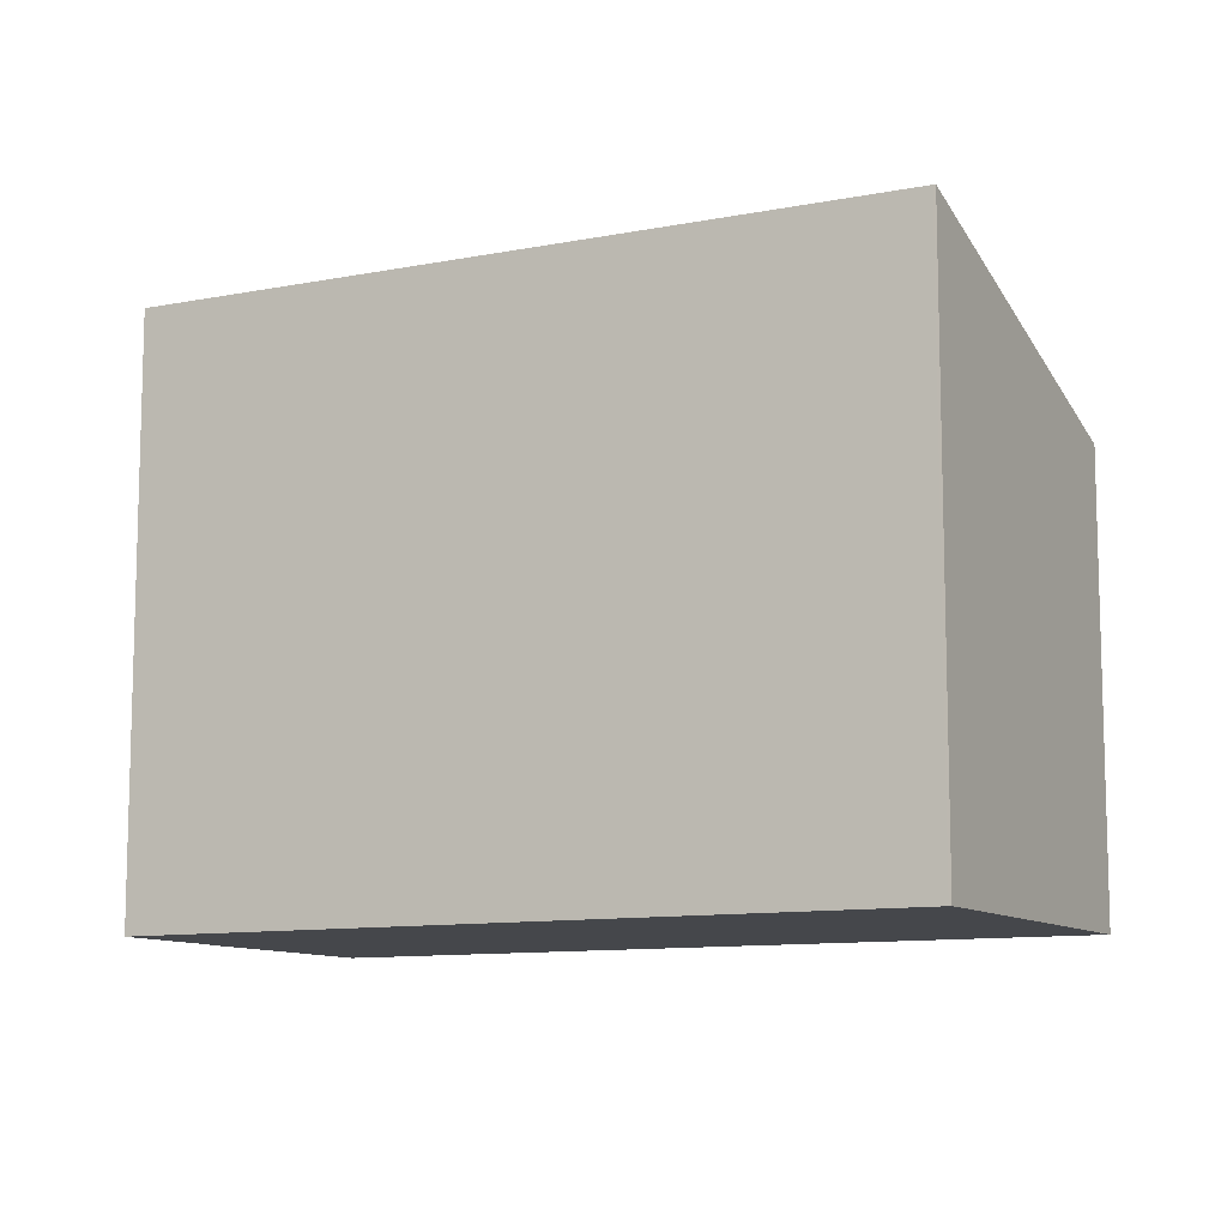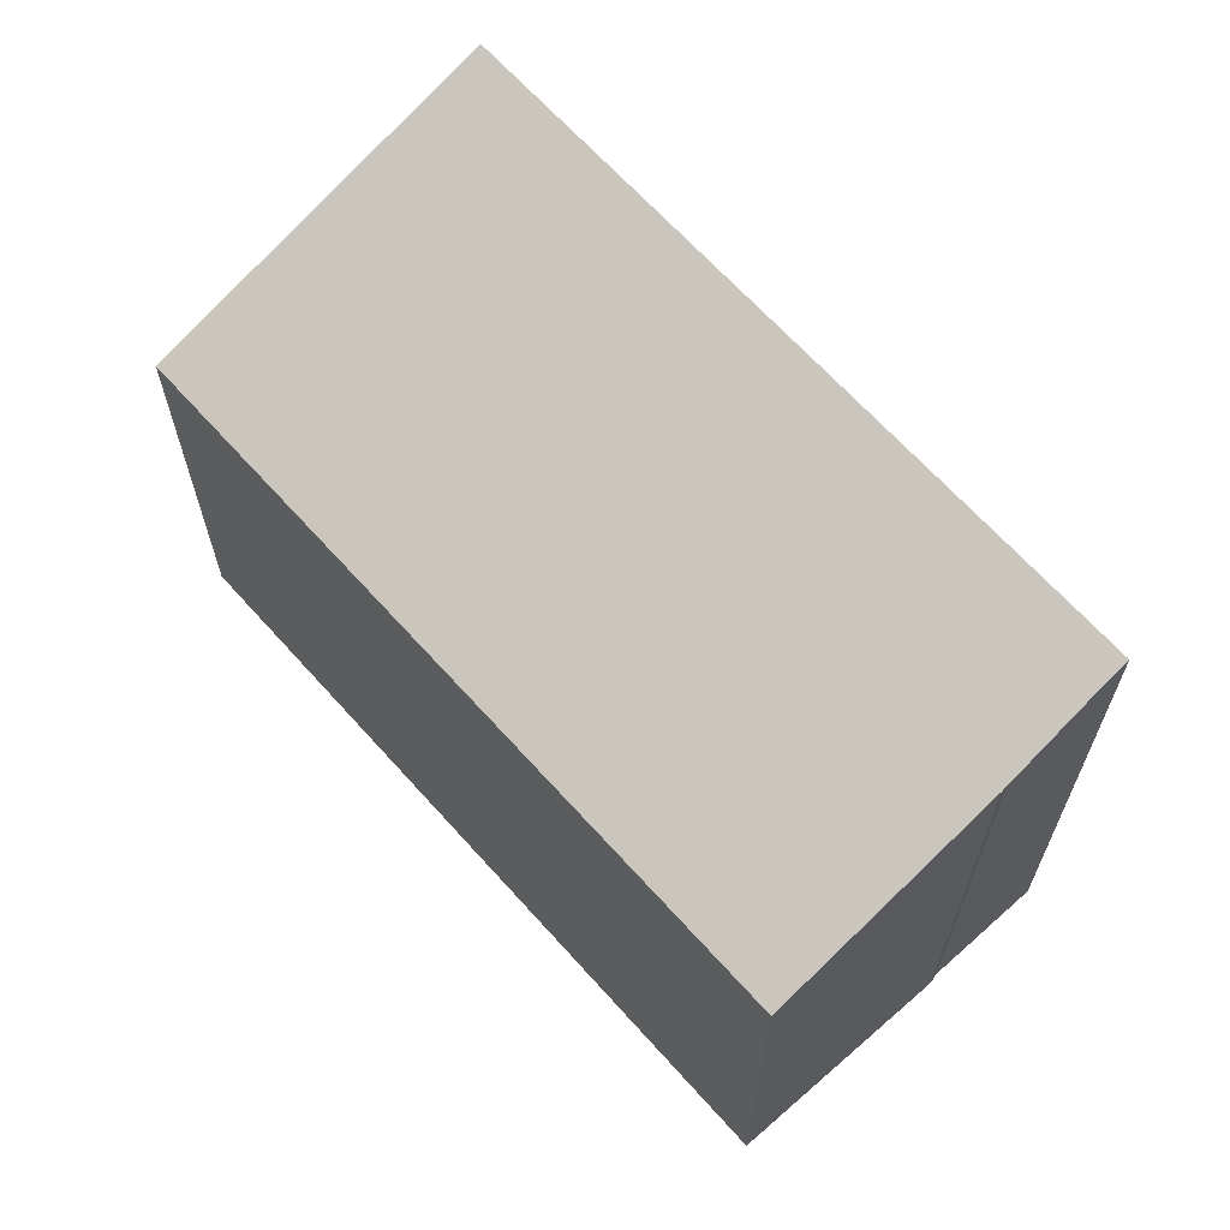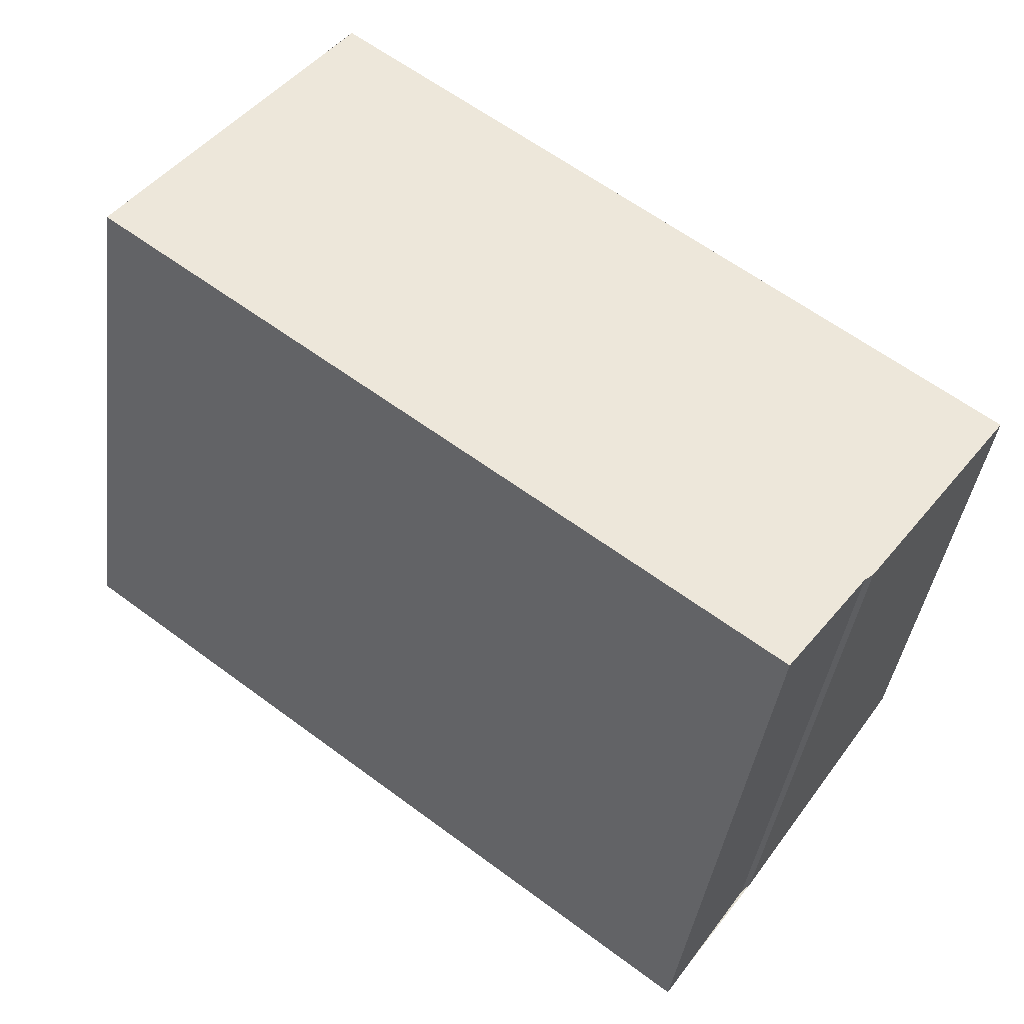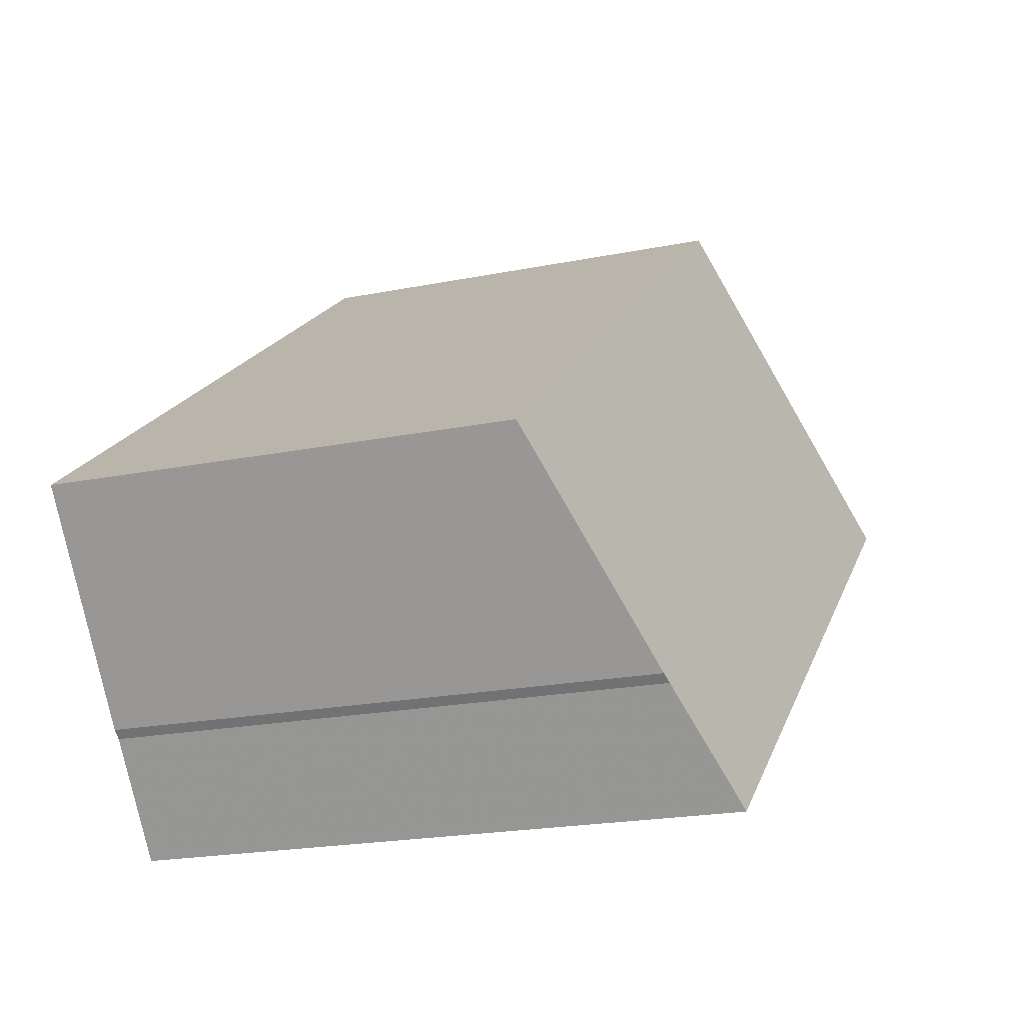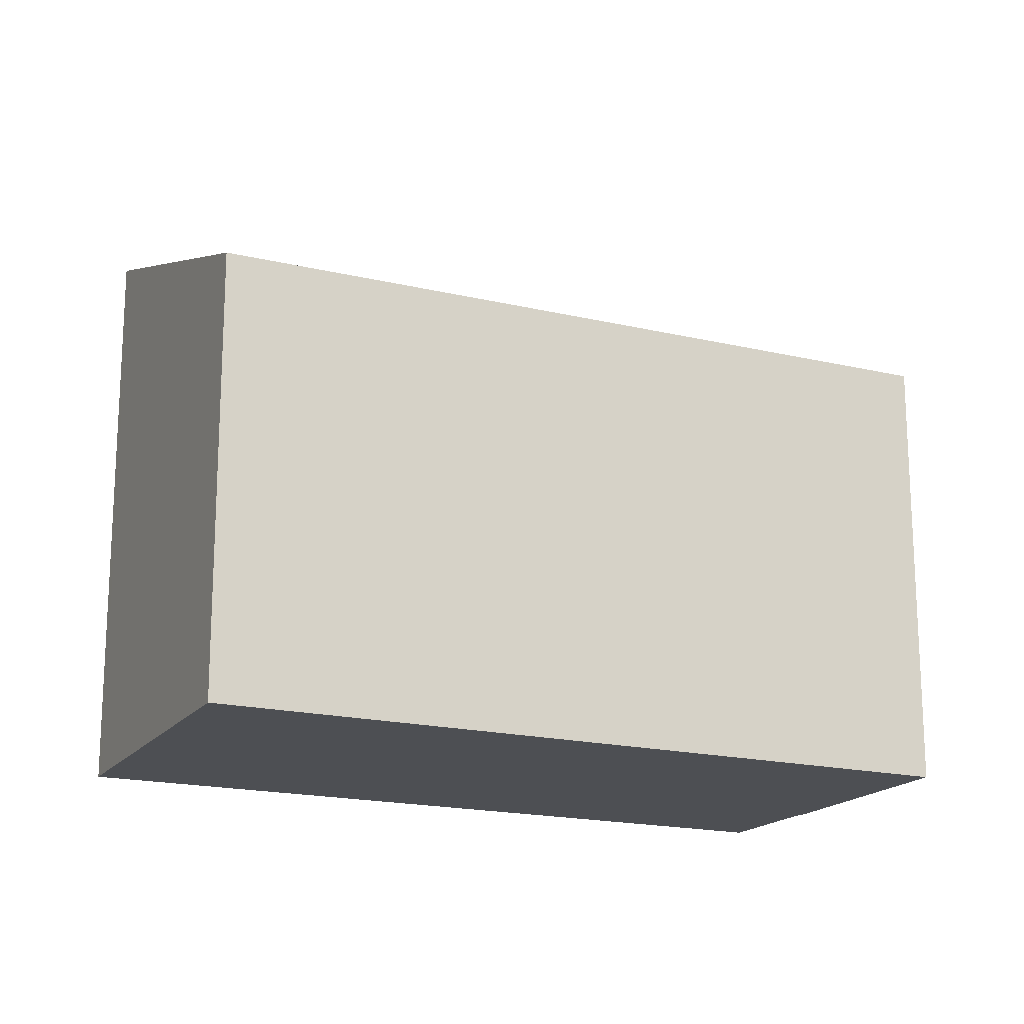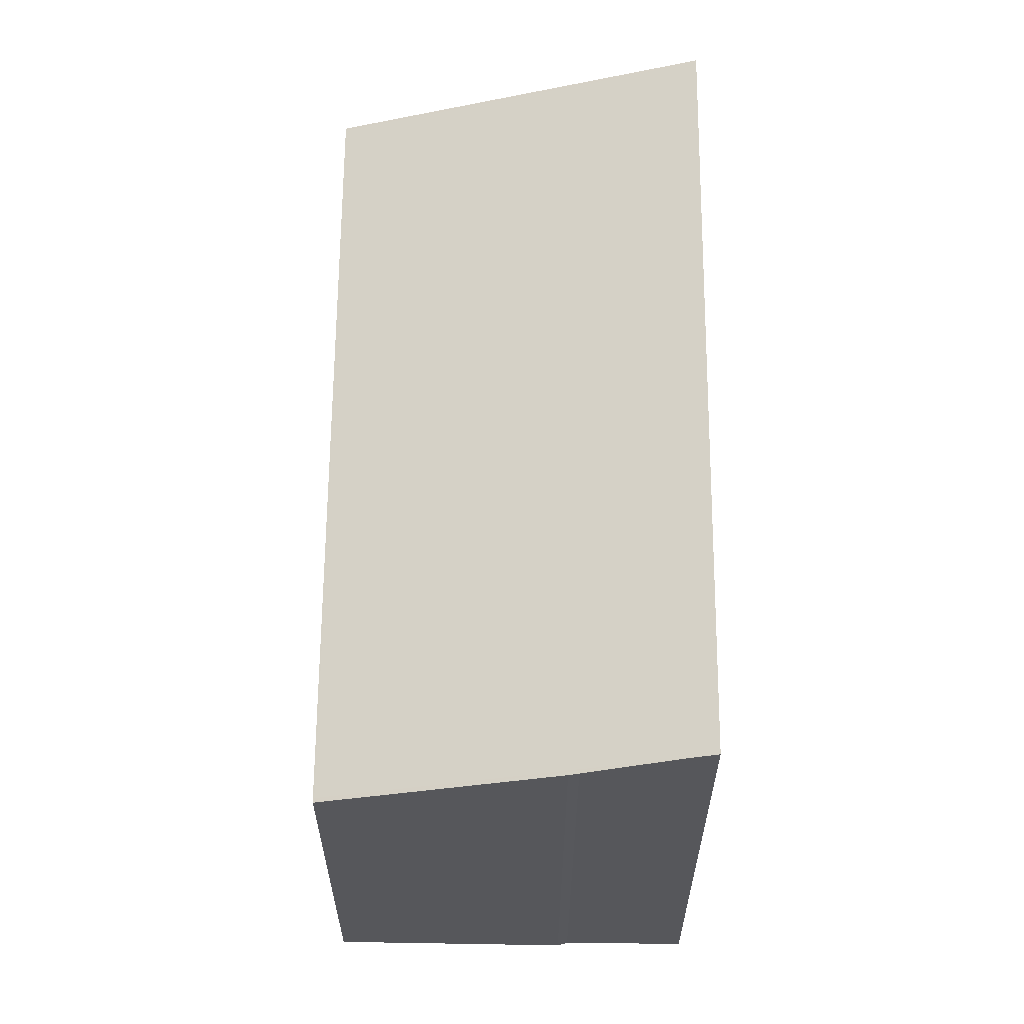
<metadata>
{"format":"obj","ext":"obj","renderer":"f3d","projection":"perspective","resolution":1024,"background":"white","views":[{"elev":-10.4,"azim":64.1,"up":"+Z"},{"elev":66.2,"azim":-95.0,"up":"+Z"},{"elev":-39.6,"azim":172.6,"up":"+Y"},{"elev":-20.6,"azim":-69.9,"up":"+Y"},{"elev":-17.8,"azim":-169.1,"up":"+Z"},{"elev":62.7,"azim":-52.8,"up":"+Z"}]}
</metadata>
<code>
v -690.7 -1235 2.081
v -689.7 -1236 2.699
v -692.6 -1238 2.724
v -693 -1238 2.519
v -693 -1238 2.502
v -693.7 -1237 2.11
v -689.7 -1236 2.699
v -690.7 -1235 2.081
v -690.7 -1235 2.083
v -693.7 -1237 2.112
v -690.7 -1235 2.083
v -689.7 -1236 2.68
v -692.7 -1238 2.708
v -689.7 -1236 2.68
v -692.7 -1238 2.708
v -692.6 -1238 2.724
v -693.7 -1237 2.112
v -693.7 -1237 2.11
v -690.7 -1235 2.083
v -690.7 -1235 2.081
v -690.7 -1235 0
v -690.7 -1235 0
v -689.7 -1236 2.699
v -689.7 -1236 2.699
v -689.7 -1236 -4.441e-16
v -689.7 -1236 0
v -692.7 -1238 2.708
v -692.6 -1238 2.724
v -692.6 -1238 4.441e-16
v -692.7 -1238 4.441e-16
v -693 -1238 2.502
v -693 -1238 2.519
v -693 -1238 0
v -693 -1238 0
v -693.7 -1237 2.112
v -693 -1238 2.502
v -693 -1238 0
v -693.7 -1237 0
v -693.7 -1237 2.11
v -693.7 -1237 2.11
v -693.7 -1237 -4.441e-16
v -693.7 -1237 0
v -692.6 -1238 2.724
v -689.7 -1236 2.699
v -689.7 -1236 0
v -692.6 -1238 -4.441e-16
v -690.7 -1235 2.081
v -690.7 -1235 2.081
v -690.7 -1235 0
v -690.7 -1235 0
v -693.7 -1237 2.11
v -693.7 -1237 2.112
v -693.7 -1237 0
v -693.7 -1237 -4.441e-16
v -689.7 -1236 2.68
v -690.7 -1235 2.083
v -690.7 -1235 0
v -689.7 -1236 4.441e-16
v -693 -1238 2.519
v -692.7 -1238 2.708
v -692.7 -1238 4.441e-16
v -693 -1238 0
v -689.7 -1236 2.699
v -689.7 -1236 2.68
v -689.7 -1236 4.441e-16
v -689.7 -1236 -4.441e-16
v -692.6 -1238 2.724
v -692.6 -1238 2.724
v -692.6 -1238 -4.441e-16
v -692.6 -1238 4.441e-16
v -690.7 -1235 2.081
v -693.7 -1237 2.11
v -693.7 -1237 0
v -690.7 -1235 0
v -690.7 -1235 0
v -689.7 -1236 0
v -692.6 -1238 0
v -693 -1238 0
v -693 -1238 0
v -693.7 -1237 0
f 9 8 1 11
f 17 10 6 18
f 15 13 4 5 10 17
f 12 9 11 14
f 16 3 13 15
f 14 2 7 12
f 15 12 7 16
f 17 9 12 15
f 18 8 9 17
f 20 21 22 19
f 24 25 26 23
f 28 29 30 27
f 32 33 34 31
f 36 37 38 35
f 40 41 42 39
f 44 45 46 43
f 48 49 50 47
f 52 53 54 51
f 56 57 58 55
f 60 61 62 59
f 64 65 66 63
f 68 69 70 67
f 72 73 74 71
f 76 77 78 79 80 75

</code>
